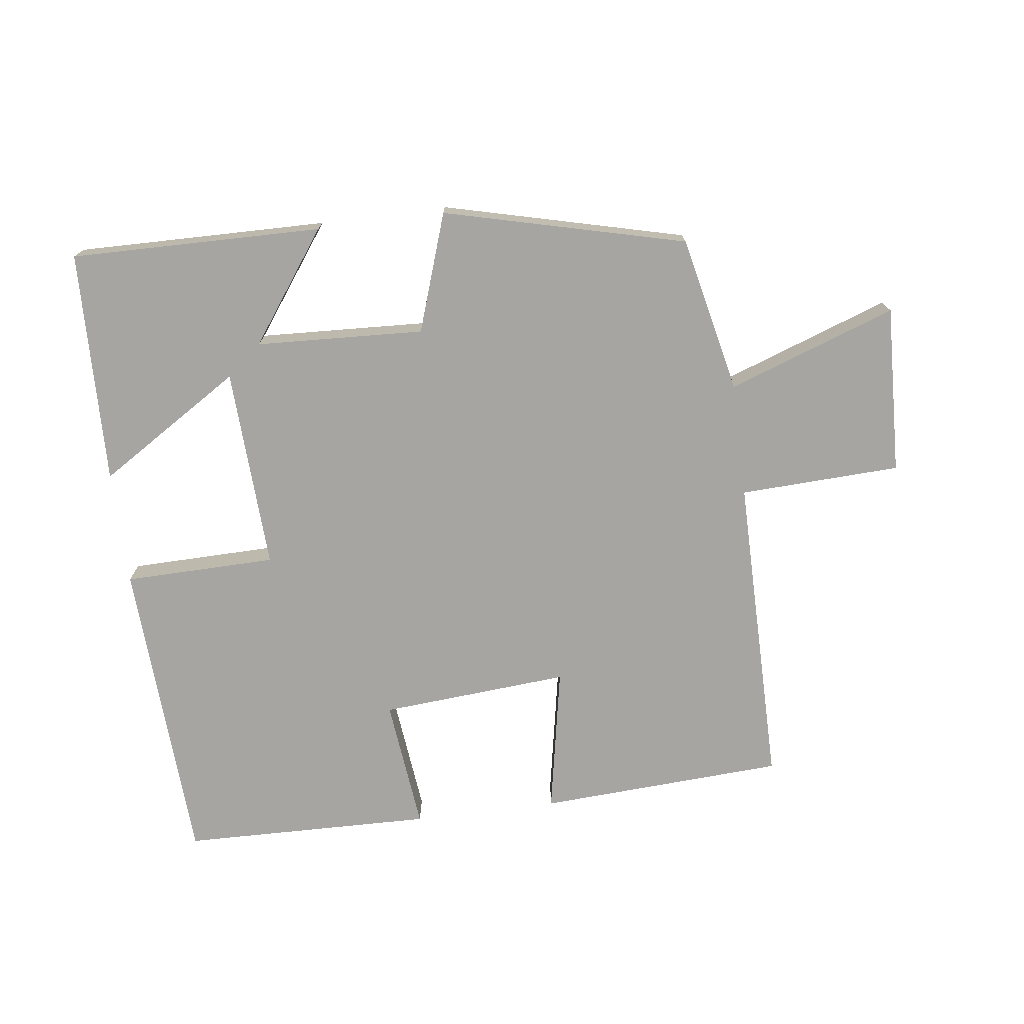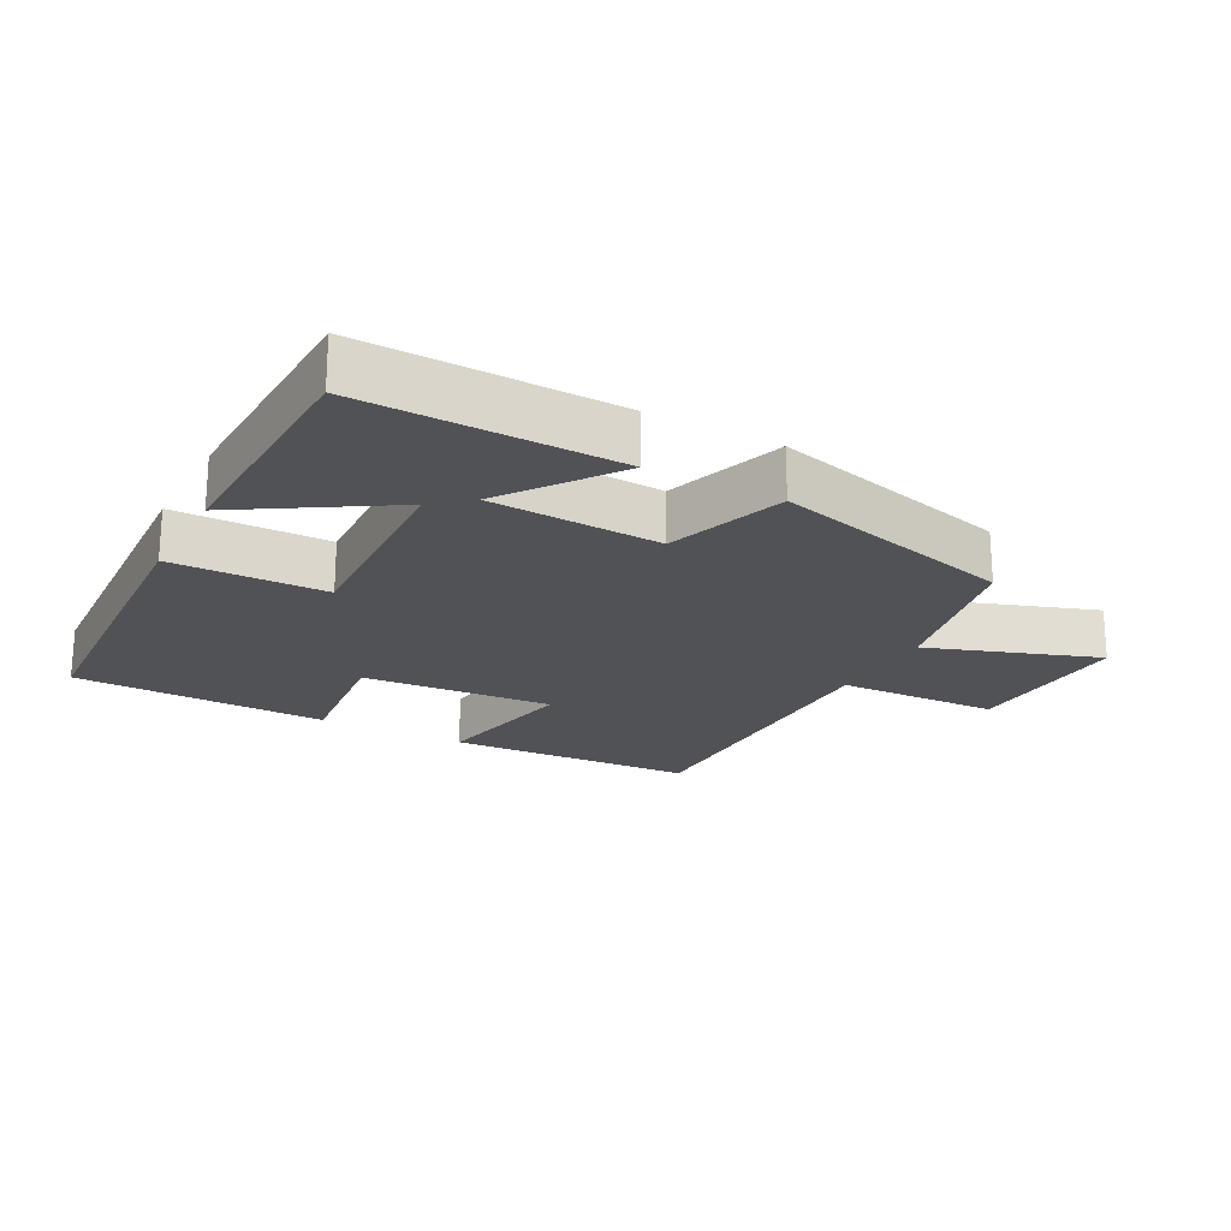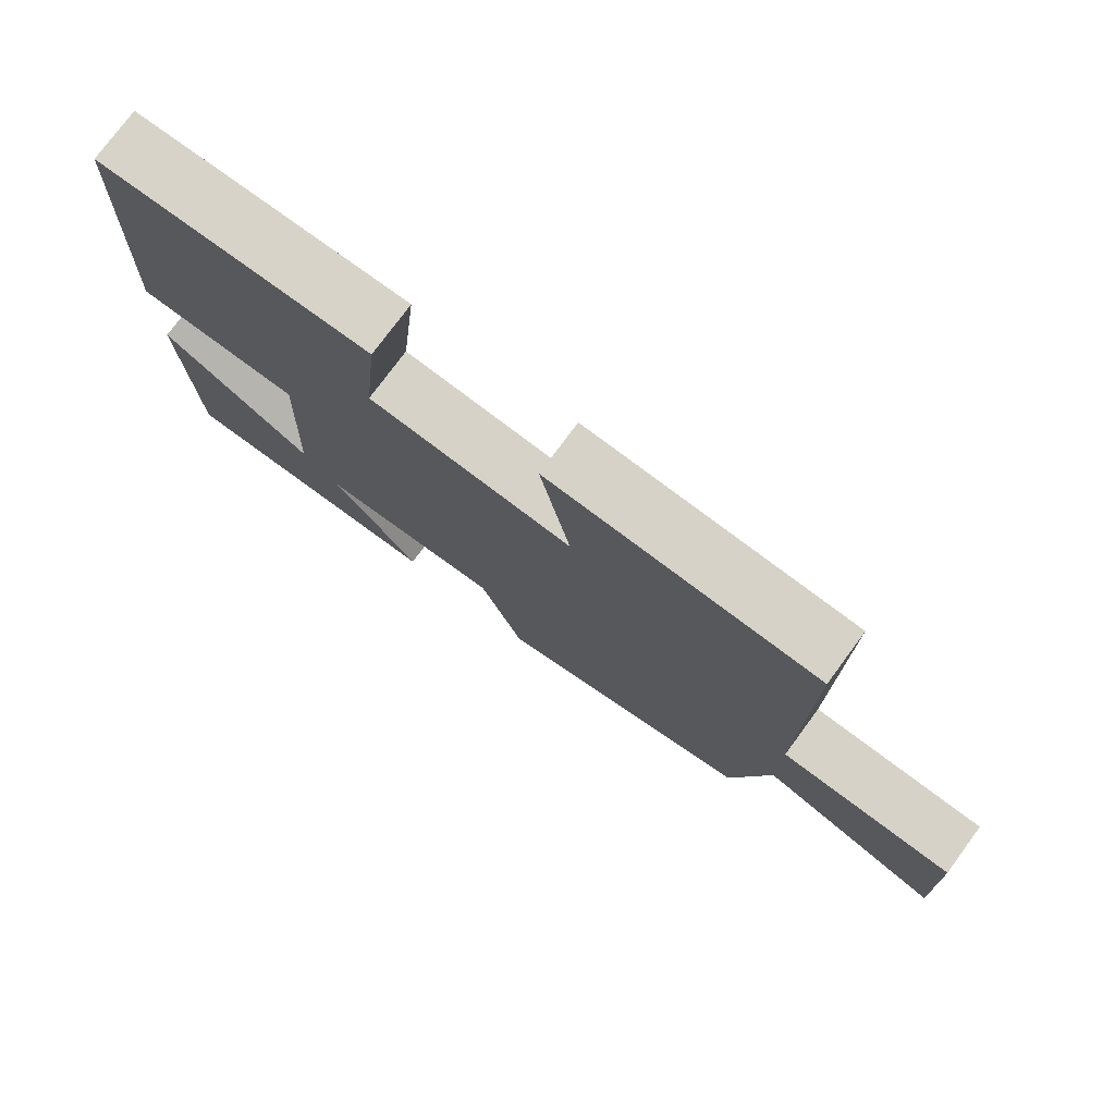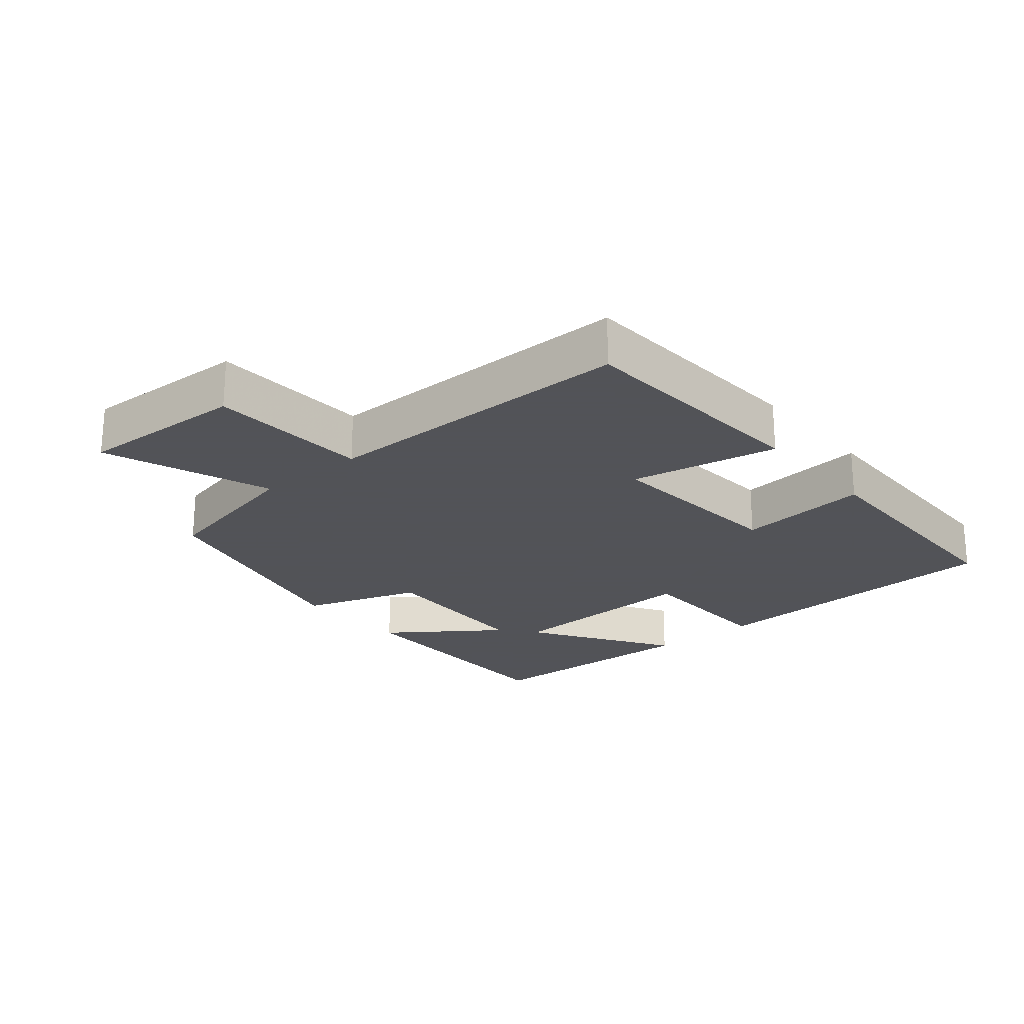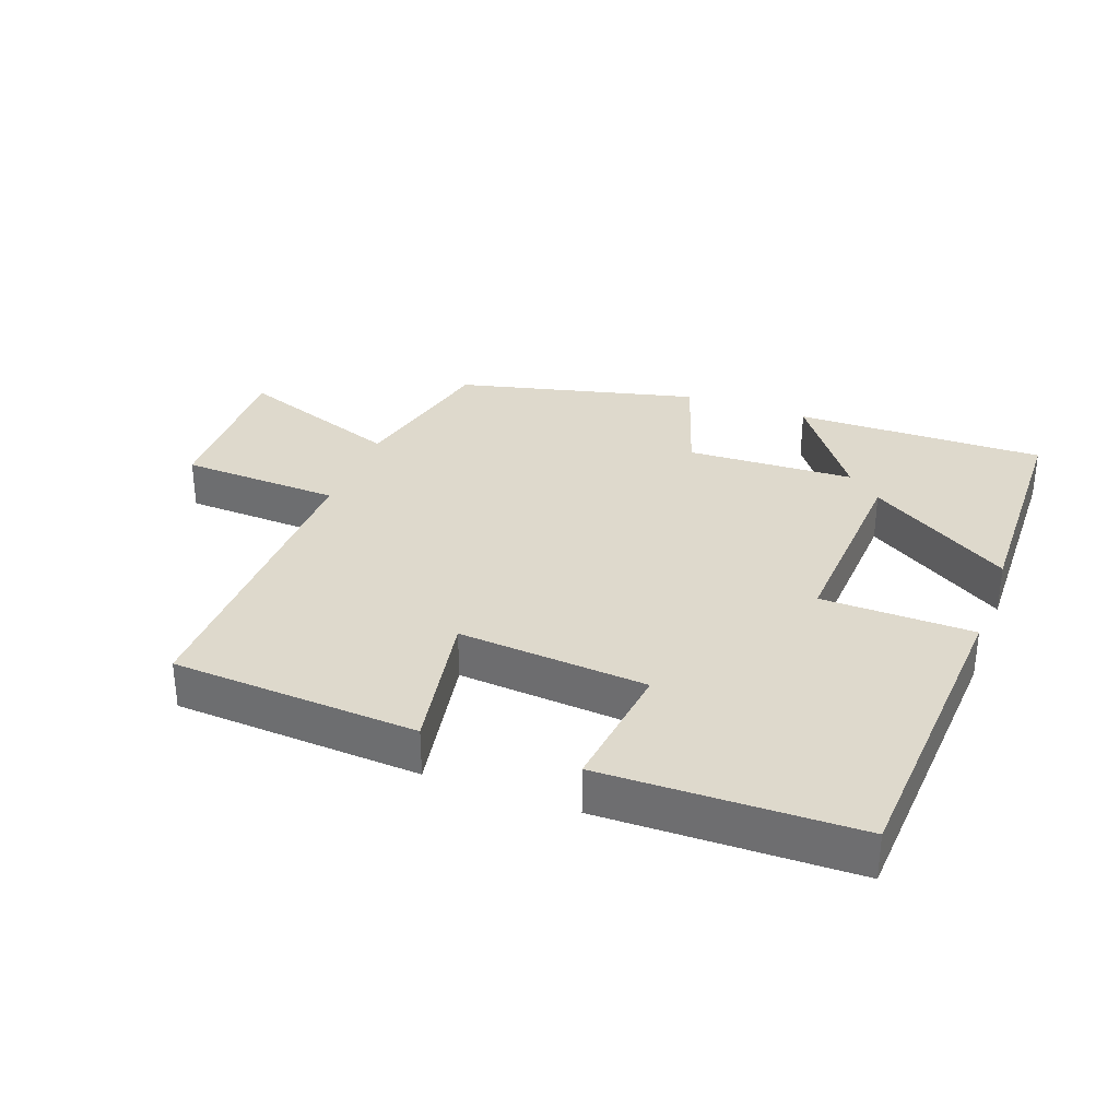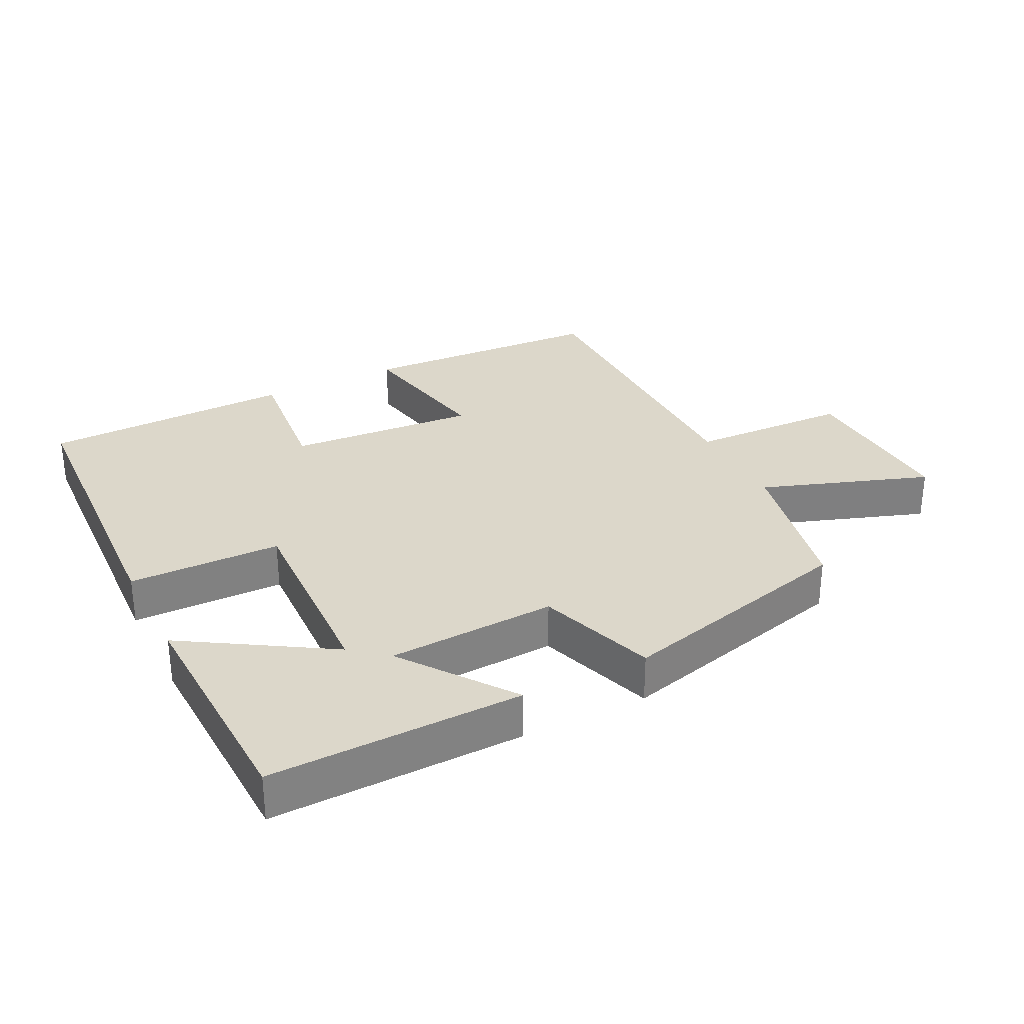
<metadata>
{"format":"obj","ext":"obj","renderer":"f3d","projection":"perspective","resolution":1024,"background":"white","views":[{"elev":-73.8,"azim":-172.7,"up":"+Y"},{"elev":-21.2,"azim":151.6,"up":"+Y"},{"elev":76.6,"azim":-143.6,"up":"+Z"},{"elev":-22.5,"azim":-49.9,"up":"+Y"},{"elev":32.2,"azim":20.7,"up":"+Y"},{"elev":30.6,"azim":153.0,"up":"+Y"}]}
</metadata>
<code>
v 0.475 0.07 0.492
v 0.5 0.07 0.021
v 0.27 0.07 0.017
v 0.284 0.07 -0.289
v 0.5 0.07 -0.153
v 0.49 0.07 -0.506
v 0.11 0.07 -0.5
v 0.23 0.07 -0.334
v -0.024 0.07 -0.322
v -0.084 0.07 -0.5
v -0.448 0.07 -0.409
v -0.5 0.07 -0.172
v -0.753 0.07 -0.262
v -0.743 0.07 -0.008
v -0.5 0.07 0.002
v -0.501 0.07 0.479
v -0.128 0.07 0.5
v -0.17 0.07 0.277
v 0.116 0.07 0.299
v 0.094 0.07 0.5
v 0.475 0 0.492
v 0.5 0 0.021
v 0.27 0 0.017
v 0.284 0 -0.289
v 0.5 0 -0.153
v 0.49 0 -0.506
v 0.11 0 -0.5
v 0.23 0 -0.334
v -0.024 0 -0.322
v -0.084 0 -0.5
v -0.448 0 -0.409
v -0.5 0 -0.172
v -0.753 0 -0.262
v -0.743 0 -0.008
v -0.5 0 0.002
v -0.501 0 0.479
v -0.128 0 0.5
v -0.17 0 0.277
v 0.116 0 0.299
v 0.094 0 0.5
f 1 2 3
f 20 1 3
f 19 20 3
f 18 19 3 4
f 15 16 17 18
f 15 18 4
f 12 13 14 15
f 11 12 15
f 10 11 15
f 9 10 15
f 8 9 15 4
f 6 7 8
f 5 6 8
f 4 5 8
f 23 22 21
f 23 21 40
f 23 40 39
f 24 23 39 38
f 38 37 36 35
f 24 38 35
f 35 34 33 32
f 35 32 31
f 35 31 30
f 35 30 29
f 24 35 29 28
f 28 27 26
f 28 26 25
f 28 25 24
f 1 21 22 2
f 2 22 23 3
f 3 23 24 4
f 4 24 25 5
f 5 25 26 6
f 6 26 27 7
f 7 27 28 8
f 8 28 29 9
f 9 29 30 10
f 10 30 31 11
f 11 31 32 12
f 12 32 33 13
f 13 33 34 14
f 14 34 35 15
f 15 35 36 16
f 16 36 37 17
f 17 37 38 18
f 18 38 39 19
f 19 39 40 20
f 20 40 21 1

</code>
